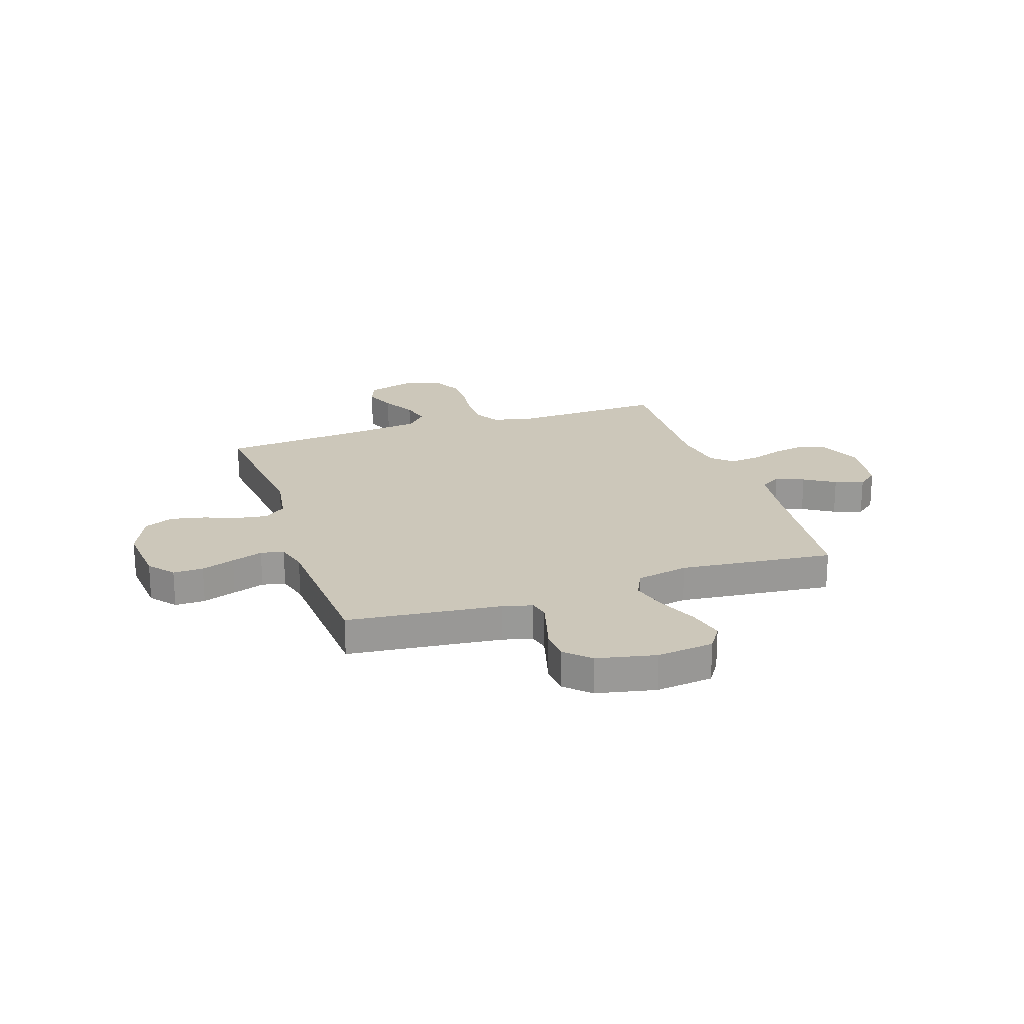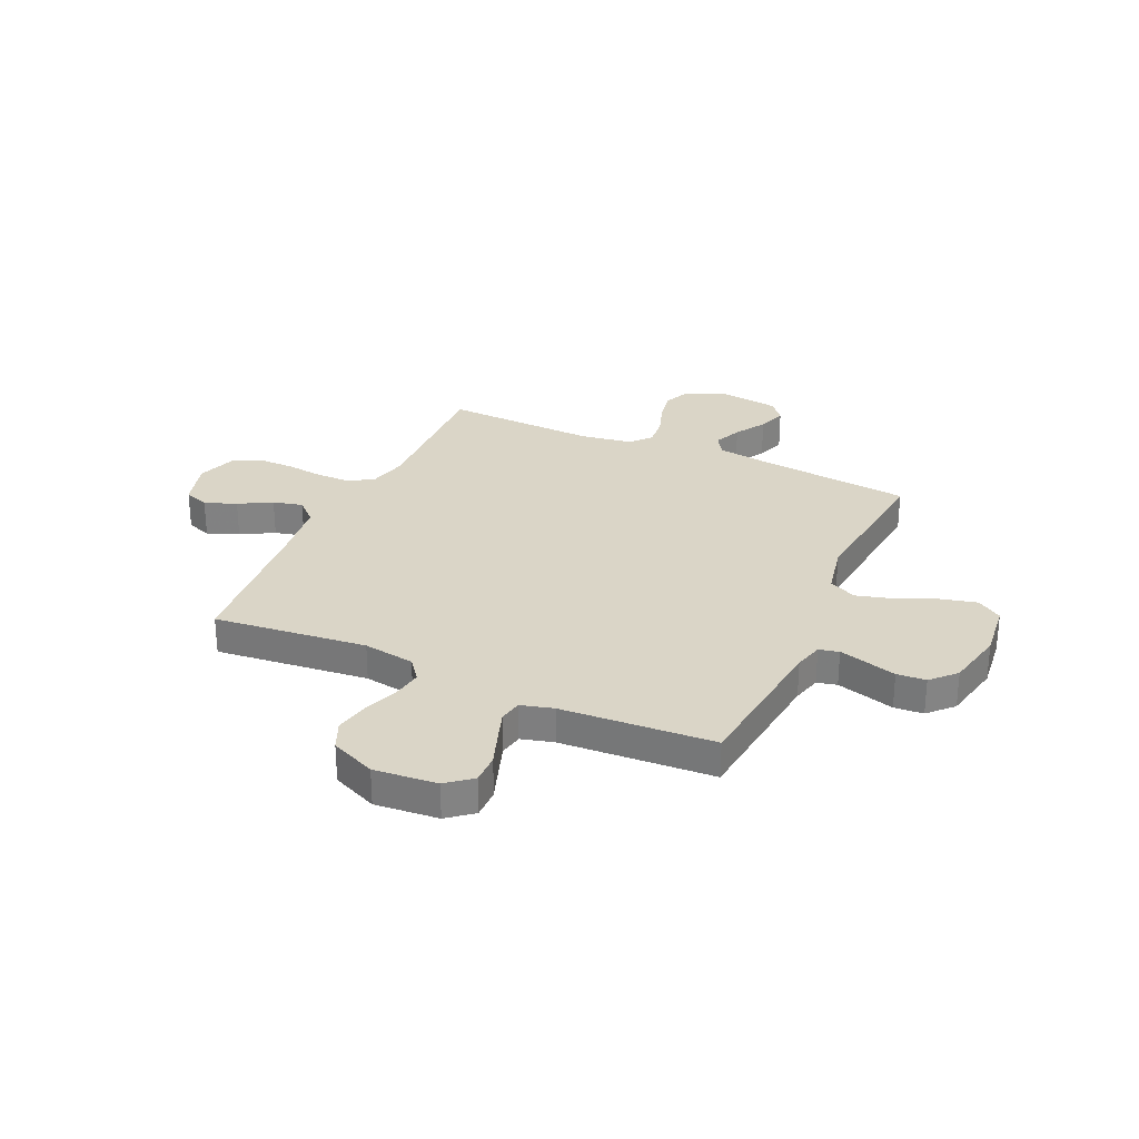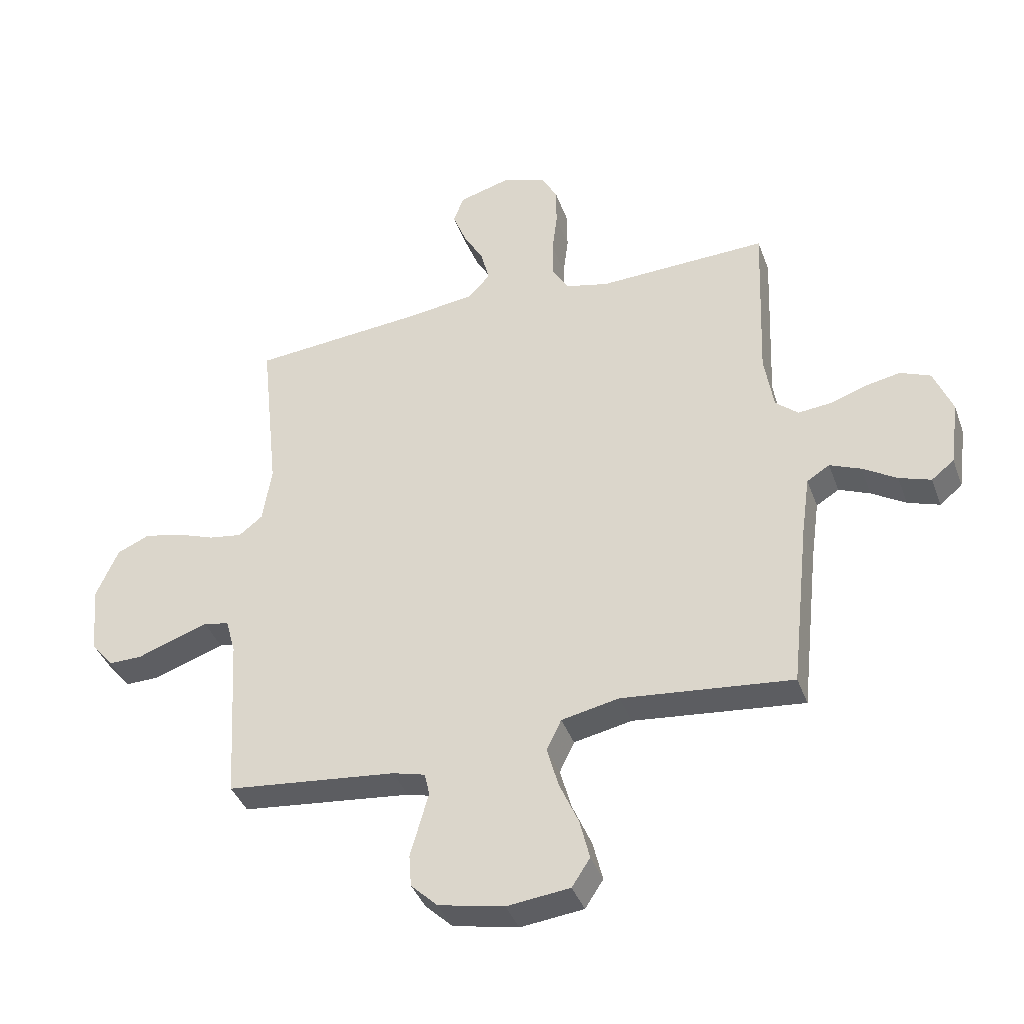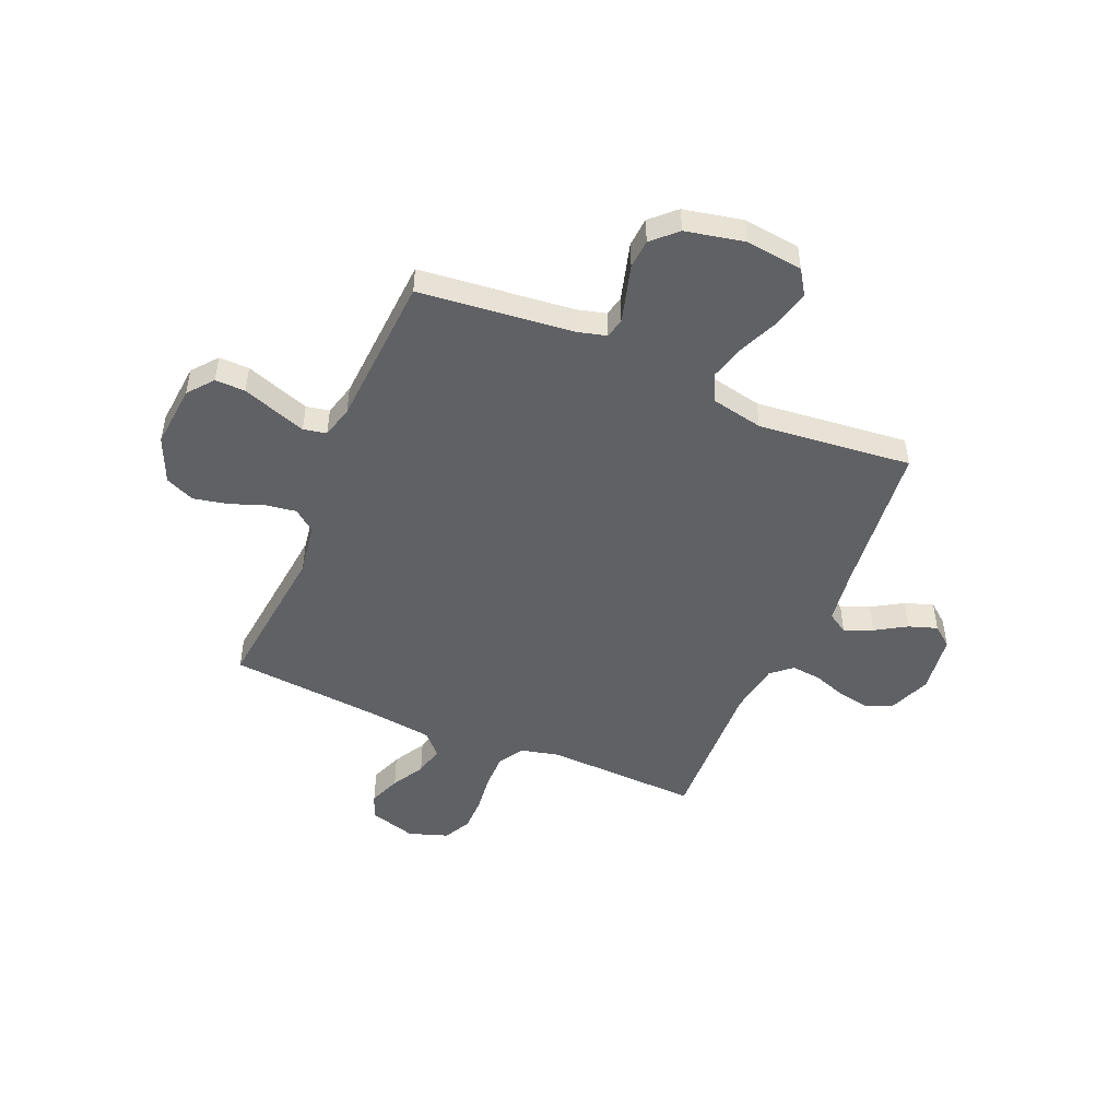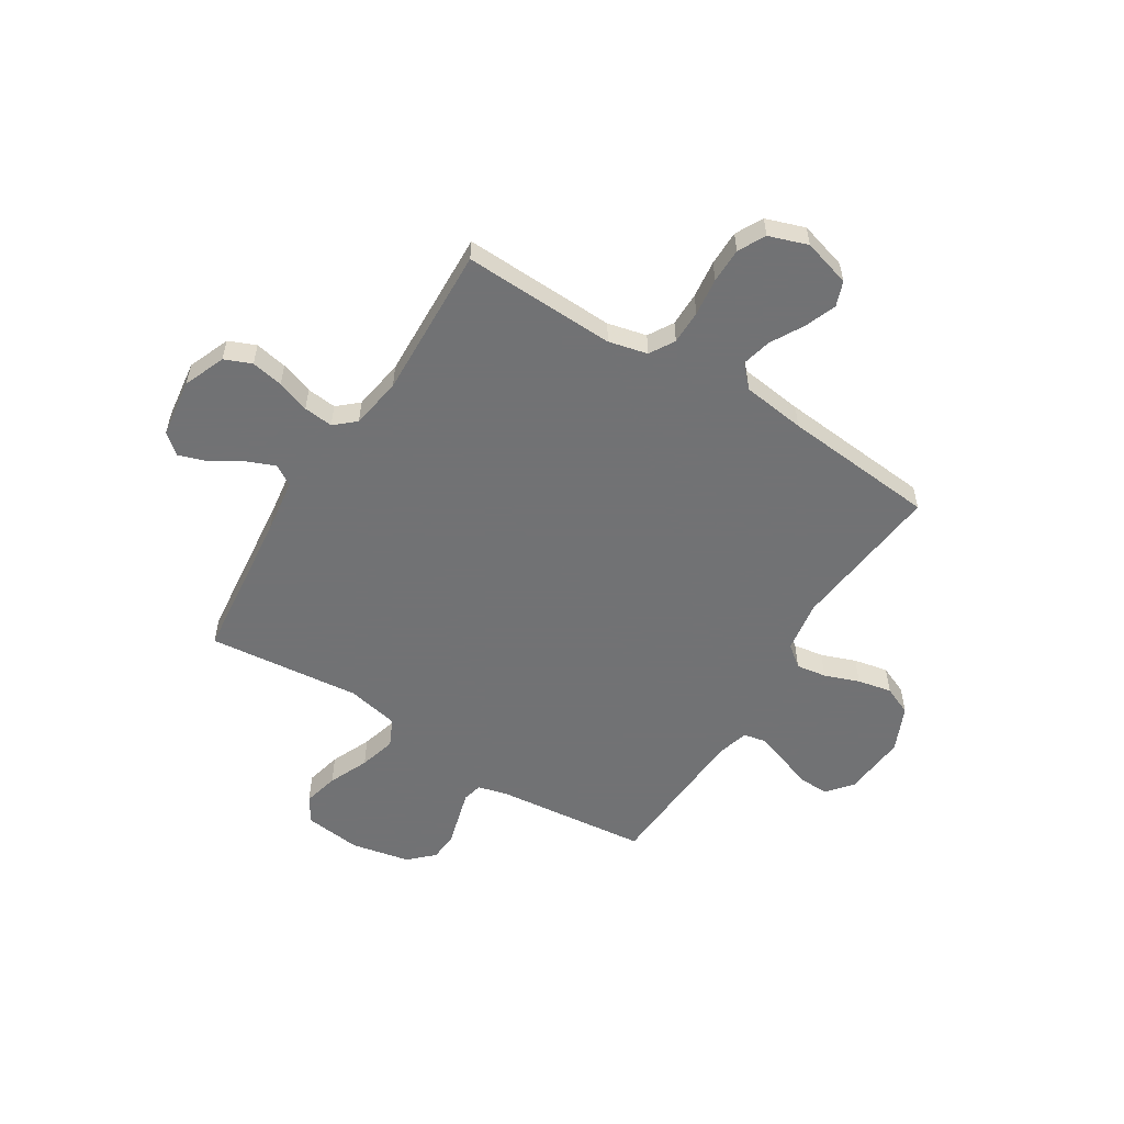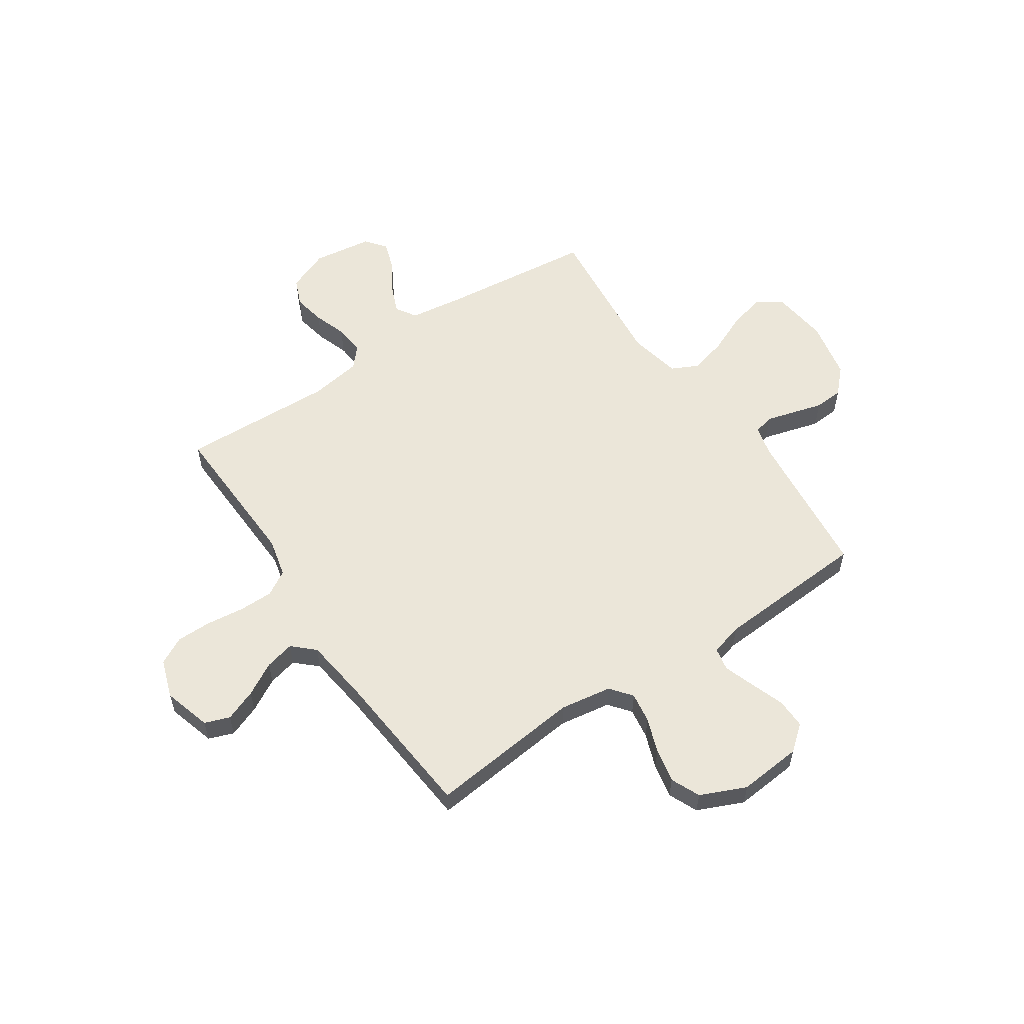
<metadata>
{"format":"obj","ext":"obj","renderer":"f3d","projection":"perspective","resolution":1024,"background":"white","views":[{"elev":21.5,"azim":161.6,"up":"+Y"},{"elev":29.0,"azim":114.5,"up":"+Y"},{"elev":-39.2,"azim":-161.1,"up":"+Z"},{"elev":-48.7,"azim":156.9,"up":"+Y"},{"elev":-55.6,"azim":-32.0,"up":"+Y"},{"elev":56.9,"azim":56.0,"up":"+Y"}]}
</metadata>
<code>
v -0.5 0.07 0.5
v -0.2 0.07 0.489
v -0.124 0.07 0.507
v -0.095 0.07 0.556
v -0.095 0.07 0.623
v -0.104 0.07 0.697
v -0.104 0.07 0.766
v -0.076 0.07 0.819
v 0 0.07 0.845
v 0.093 0.07 0.818
v 0.111 0.07 0.769
v 0.087 0.07 0.707
v 0.051 0.07 0.643
v 0.037 0.07 0.585
v 0.076 0.07 0.543
v 0.2 0.07 0.527
v 0.5 0.07 0.5
v 0.468 0.07 0.2
v 0.484 0.07 0.099
v 0.526 0.07 0.066
v 0.585 0.07 0.075
v 0.653 0.07 0.1
v 0.72 0.07 0.114
v 0.777 0.07 0.089
v 0.816 0.07 0
v 0.805 0.07 -0.124
v 0.765 0.07 -0.173
v 0.706 0.07 -0.172
v 0.641 0.07 -0.149
v 0.58 0.07 -0.128
v 0.535 0.07 -0.137
v 0.518 0.07 -0.2
v 0.5 0.07 -0.5
v 0.2 0.07 -0.532
v 0.143 0.07 -0.547
v 0.134 0.07 -0.586
v 0.149 0.07 -0.64
v 0.166 0.07 -0.7
v 0.162 0.07 -0.757
v 0.115 0.07 -0.802
v 0 0.07 -0.826
v -0.111 0.07 -0.813
v -0.143 0.07 -0.764
v -0.126 0.07 -0.694
v -0.092 0.07 -0.616
v -0.072 0.07 -0.544
v -0.098 0.07 -0.49
v -0.2 0.07 -0.469
v -0.5 0.07 -0.5
v -0.533 0.07 -0.2
v -0.548 0.07 -0.094
v -0.588 0.07 -0.069
v -0.643 0.07 -0.092
v -0.703 0.07 -0.129
v -0.759 0.07 -0.148
v -0.799 0.07 -0.116
v -0.815 0.07 0
v -0.782 0.07 0.082
v -0.729 0.07 0.104
v -0.666 0.07 0.092
v -0.602 0.07 0.07
v -0.544 0.07 0.064
v -0.504 0.07 0.099
v -0.488 0.07 0.2
v -0.5 0 0.5
v -0.2 0 0.489
v -0.124 0 0.507
v -0.095 0 0.556
v -0.095 0 0.623
v -0.104 0 0.697
v -0.104 0 0.766
v -0.076 0 0.819
v 0 0 0.845
v 0.093 0 0.818
v 0.111 0 0.769
v 0.087 0 0.707
v 0.051 0 0.643
v 0.037 0 0.585
v 0.076 0 0.543
v 0.2 0 0.527
v 0.5 0 0.5
v 0.468 0 0.2
v 0.484 0 0.099
v 0.526 0 0.066
v 0.585 0 0.075
v 0.653 0 0.1
v 0.72 0 0.114
v 0.777 0 0.089
v 0.816 0 0
v 0.805 0 -0.124
v 0.765 0 -0.173
v 0.706 0 -0.172
v 0.641 0 -0.149
v 0.58 0 -0.128
v 0.535 0 -0.137
v 0.518 0 -0.2
v 0.5 0 -0.5
v 0.2 0 -0.532
v 0.143 0 -0.547
v 0.134 0 -0.586
v 0.149 0 -0.64
v 0.166 0 -0.7
v 0.162 0 -0.757
v 0.115 0 -0.802
v 0 0 -0.826
v -0.111 0 -0.813
v -0.143 0 -0.764
v -0.126 0 -0.694
v -0.092 0 -0.616
v -0.072 0 -0.544
v -0.098 0 -0.49
v -0.2 0 -0.469
v -0.5 0 -0.5
v -0.533 0 -0.2
v -0.548 0 -0.094
v -0.588 0 -0.069
v -0.643 0 -0.092
v -0.703 0 -0.129
v -0.759 0 -0.148
v -0.799 0 -0.116
v -0.815 0 0
v -0.782 0 0.082
v -0.729 0 0.104
v -0.666 0 0.092
v -0.602 0 0.07
v -0.544 0 0.064
v -0.504 0 0.099
v -0.488 0 0.2
f 59 60 61
f 58 59 61
f 57 58 61
f 56 57 61
f 55 56 61
f 54 55 61
f 53 54 61
f 52 53 61 62
f 51 52 62 63
f 48 49 50
f 50 51 63
f 48 50 63
f 47 48 63
f 43 44 45
f 42 43 45
f 41 42 45
f 40 41 45
f 39 40 45
f 38 39 45
f 37 38 45
f 36 37 45 46
f 35 36 46 47
f 32 33 34
f 47 63 64
f 35 47 64
f 34 35 64
f 32 34 64
f 31 32 64
f 27 28 29
f 26 27 29
f 25 26 29
f 24 25 29
f 23 24 29
f 22 23 29
f 21 22 29
f 20 21 29 30
f 16 17 18
f 15 16 18 19
f 14 15 19
f 11 12 13
f 10 11 13
f 9 10 13
f 8 9 13
f 7 8 13
f 6 7 13
f 5 6 13
f 4 5 13 14
f 3 4 14 19
f 64 1 2
f 31 64 2
f 30 31 2
f 20 30 2
f 19 20 2
f 2 3 19
f 125 124 123
f 125 123 122
f 125 122 121
f 125 121 120
f 125 120 119
f 125 119 118
f 125 118 117
f 126 125 117 116
f 127 126 116 115
f 114 113 112
f 127 115 114
f 127 114 112
f 127 112 111
f 109 108 107
f 109 107 106
f 109 106 105
f 109 105 104
f 109 104 103
f 109 103 102
f 109 102 101
f 110 109 101 100
f 111 110 100 99
f 98 97 96
f 128 127 111
f 128 111 99
f 128 99 98
f 128 98 96
f 128 96 95
f 93 92 91
f 93 91 90
f 93 90 89
f 93 89 88
f 93 88 87
f 93 87 86
f 93 86 85
f 94 93 85 84
f 82 81 80
f 83 82 80 79
f 83 79 78
f 77 76 75
f 77 75 74
f 77 74 73
f 77 73 72
f 77 72 71
f 77 71 70
f 77 70 69
f 78 77 69 68
f 83 78 68 67
f 66 65 128
f 66 128 95
f 66 95 94
f 66 94 84
f 66 84 83
f 83 67 66
f 1 65 66 2
f 2 66 67 3
f 3 67 68 4
f 4 68 69 5
f 5 69 70 6
f 6 70 71 7
f 7 71 72 8
f 8 72 73 9
f 9 73 74 10
f 10 74 75 11
f 11 75 76 12
f 12 76 77 13
f 13 77 78 14
f 14 78 79 15
f 15 79 80 16
f 16 80 81 17
f 17 81 82 18
f 18 82 83 19
f 19 83 84 20
f 20 84 85 21
f 21 85 86 22
f 22 86 87 23
f 23 87 88 24
f 24 88 89 25
f 25 89 90 26
f 26 90 91 27
f 27 91 92 28
f 28 92 93 29
f 29 93 94 30
f 30 94 95 31
f 31 95 96 32
f 32 96 97 33
f 33 97 98 34
f 34 98 99 35
f 35 99 100 36
f 36 100 101 37
f 37 101 102 38
f 38 102 103 39
f 39 103 104 40
f 40 104 105 41
f 41 105 106 42
f 42 106 107 43
f 43 107 108 44
f 44 108 109 45
f 45 109 110 46
f 46 110 111 47
f 47 111 112 48
f 48 112 113 49
f 49 113 114 50
f 50 114 115 51
f 51 115 116 52
f 52 116 117 53
f 53 117 118 54
f 54 118 119 55
f 55 119 120 56
f 56 120 121 57
f 57 121 122 58
f 58 122 123 59
f 59 123 124 60
f 60 124 125 61
f 61 125 126 62
f 62 126 127 63
f 63 127 128 64
f 64 128 65 1

</code>
